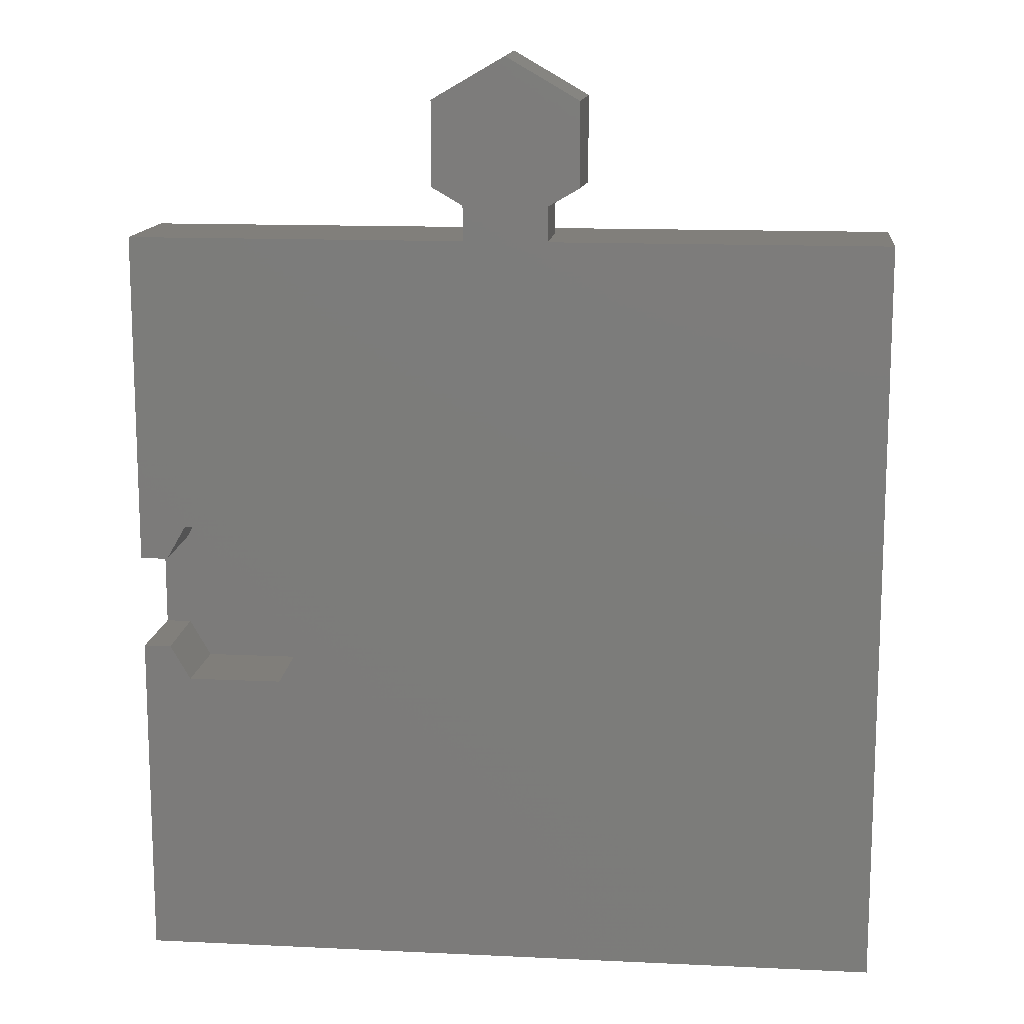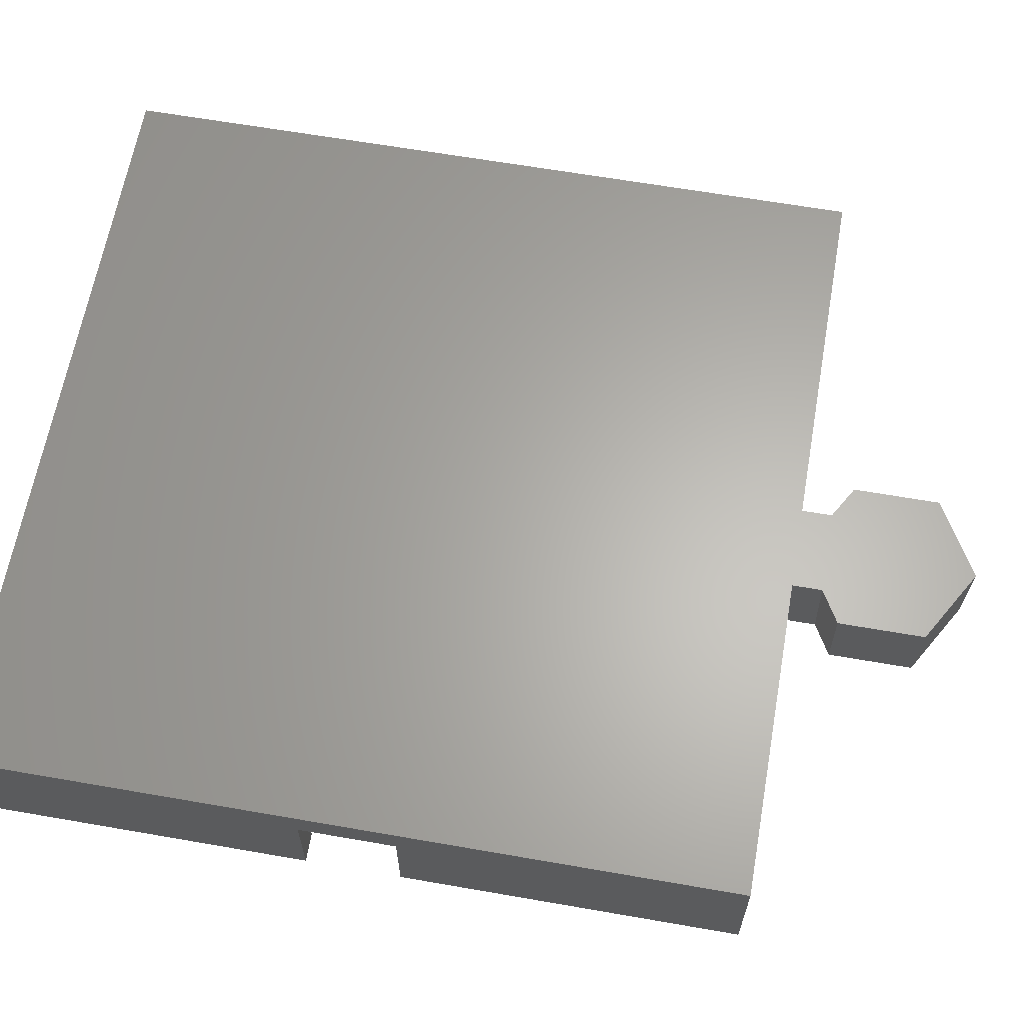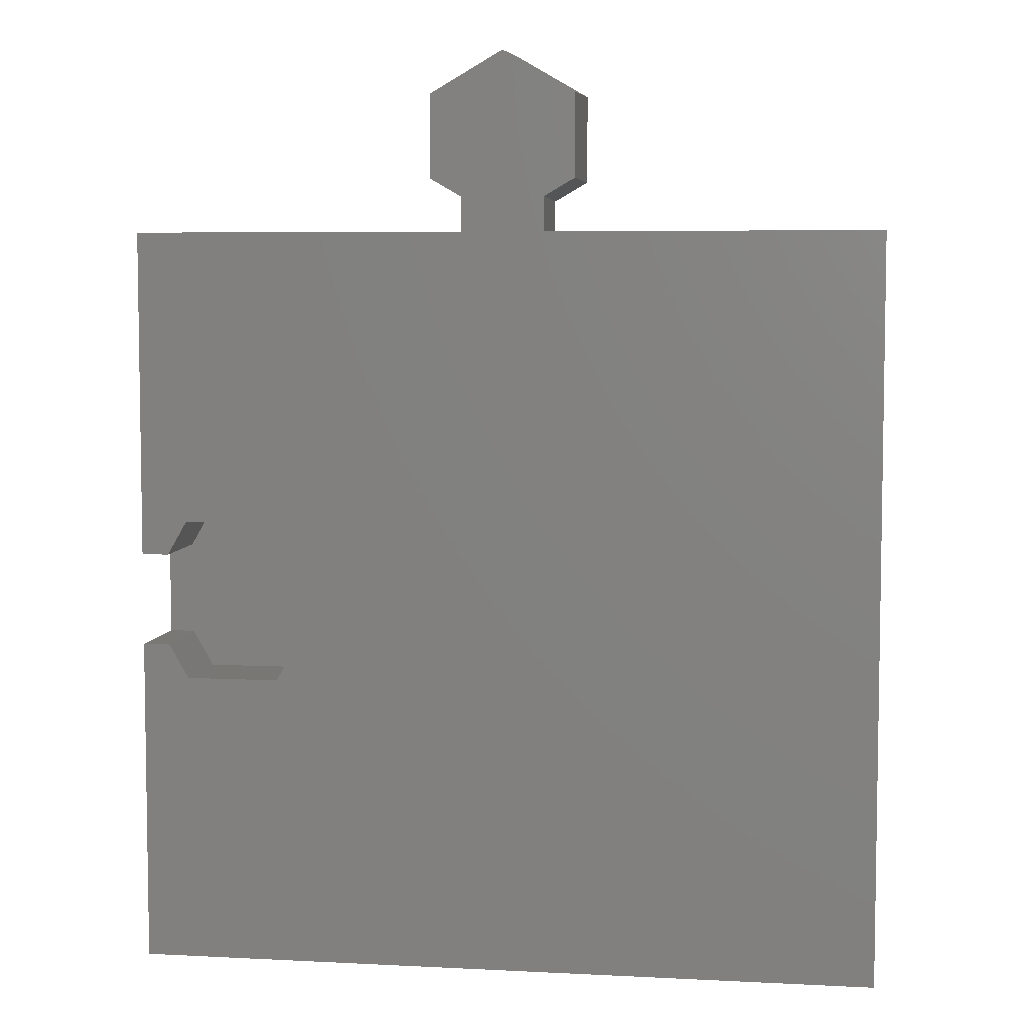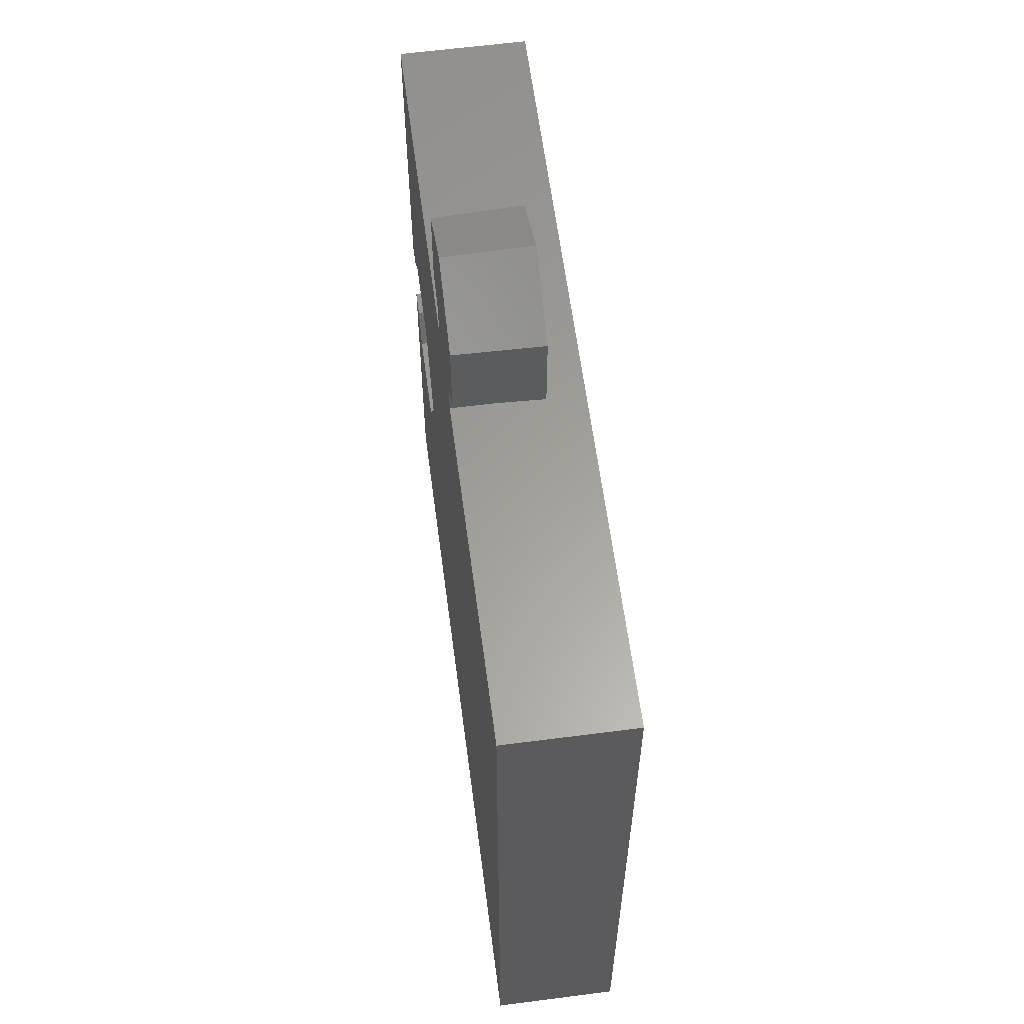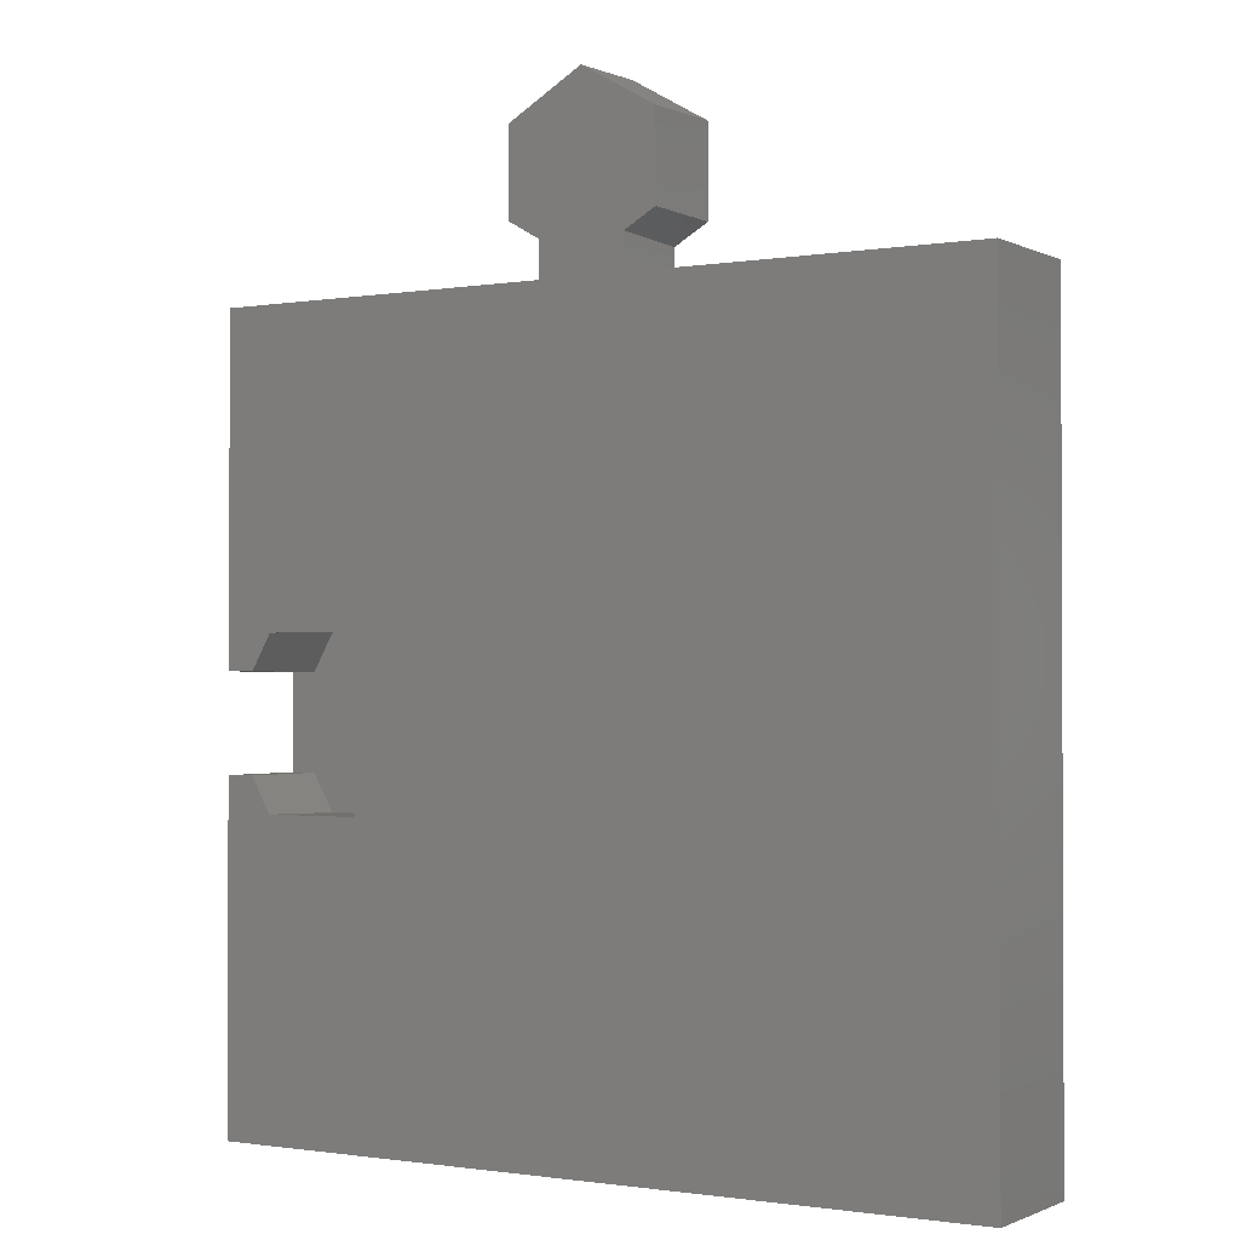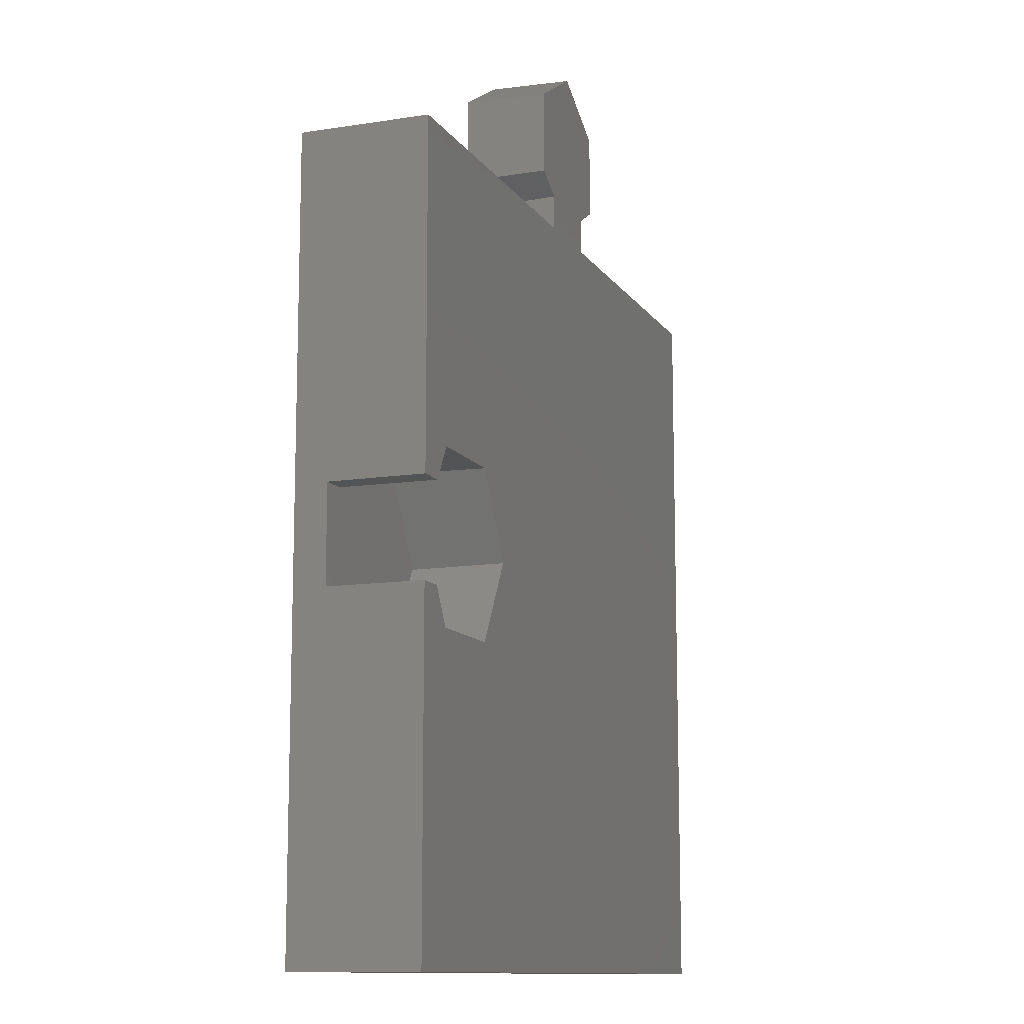
<metadata>
{"format":"stl","ext":"stl","renderer":"f3d","projection":"perspective","resolution":1024,"background":"white","views":[{"elev":13.5,"azim":-173.9,"up":"+Y"},{"elev":63.6,"azim":100.0,"up":"+Z"},{"elev":5.8,"azim":-171.2,"up":"+Y"},{"elev":61.2,"azim":-97.5,"up":"+Y"},{"elev":-1.3,"azim":-148.6,"up":"+Y"},{"elev":-11.7,"azim":110.8,"up":"+Y"}]}
</metadata>
<code>
# stl→obj: 50 verts, 96 faces
v -2.973 20.47 0.8333
v -1.667 16.28 0.8333
v 0 22.18 0.8333
v -2.973 17.03 0.8333
v 2.973 20.47 0.8333
v 1.667 16.28 0.8333
v 2.973 17.03 0.8333
v 1.667 15 0.8333
v -1.667 15 0.8333
v -1.667 16.38 -2.5
v 1.667 16.38 -2.5
v 1.667 15 -2.5
v -1.667 15 -2.5
v 0 22.08 -2.5
v -2.887 20.42 -2.5
v -2.887 17.08 -2.5
v 2.887 20.42 -2.5
v 2.887 17.08 -2.5
v -1.667 16.32 -0.6316
v 1.667 16.32 -0.6316
v 15 15 2.5
v 15 1.867 1.233
v 15 15 -2.5
v 15 -1.867 1.233
v 15 -15 2.5
v 15 -15 -2.5
v 15 -1.867 -2.5
v 15 1.867 -2.5
v -15 15 2.5
v -15 -15 2.5
v 13.12 -3.242 -2.5
v 13.92 -1.867 -2.5
v 9.379 -3.242 -2.5
v -15 -15 -2.5
v 9.193 -2.92 -2.5
v 7.507 0 -2.5
v 13.12 3.242 -2.5
v 13.92 1.867 -2.5
v 9.379 3.242 -2.5
v -15 15 -2.5
v 9.193 2.92 -2.5
v 14.01 -1.867 1.233
v 14.01 1.867 1.233
v 9.333 -3.32 1.233
v 13.17 -3.32 1.233
v 7.417 0 1.233
v 9.333 3.32 1.233
v 13.17 3.32 1.233
v 13.96 1.867 -0.5759
v 13.96 -1.867 -0.5759
f 1 2 3
f 2 1 4
f 5 6 7
f 3 6 5
f 2 6 3
f 6 2 8
f 8 2 9
f 10 11 12
f 10 12 13
f 11 10 14
f 15 10 16
f 10 15 14
f 11 17 18
f 17 11 14
f 13 19 10
f 9 19 13
f 19 9 2
f 8 20 6
f 12 20 8
f 20 12 11
f 2 4 19
f 17 14 5
f 14 1 3
f 15 1 14
f 5 18 17
f 18 5 7
f 5 14 3
f 18 20 11
f 20 18 7
f 7 6 20
f 16 19 4
f 19 16 10
f 16 1 15
f 1 16 4
f 21 22 23
f 21 24 22
f 25 24 21
f 26 24 25
f 24 26 27
f 23 22 28
f 29 25 21
f 25 29 30
f 31 27 26
f 27 31 32
f 26 33 31
f 34 33 26
f 33 34 35
f 35 34 36
f 37 28 38
f 28 37 23
f 39 23 37
f 40 39 41
f 40 41 36
f 40 36 34
f 39 40 23
f 34 29 40
f 29 34 30
f 21 8 29
f 23 8 21
f 12 23 13
f 8 23 12
f 9 29 8
f 40 9 13
f 9 40 29
f 40 13 23
f 34 25 30
f 25 34 26
f 42 22 24
f 42 43 22
f 44 42 45
f 46 42 44
f 42 46 43
f 43 47 48
f 43 46 47
f 49 22 43
f 28 49 38
f 49 28 22
f 24 50 42
f 27 50 24
f 50 27 32
f 35 36 46
f 44 35 46
f 35 44 33
f 47 41 39
f 41 47 46
f 49 43 48
f 49 37 38
f 37 49 48
f 31 50 32
f 50 31 45
f 31 44 45
f 44 31 33
f 36 41 46
f 42 50 45
f 39 48 47
f 48 39 37

</code>
